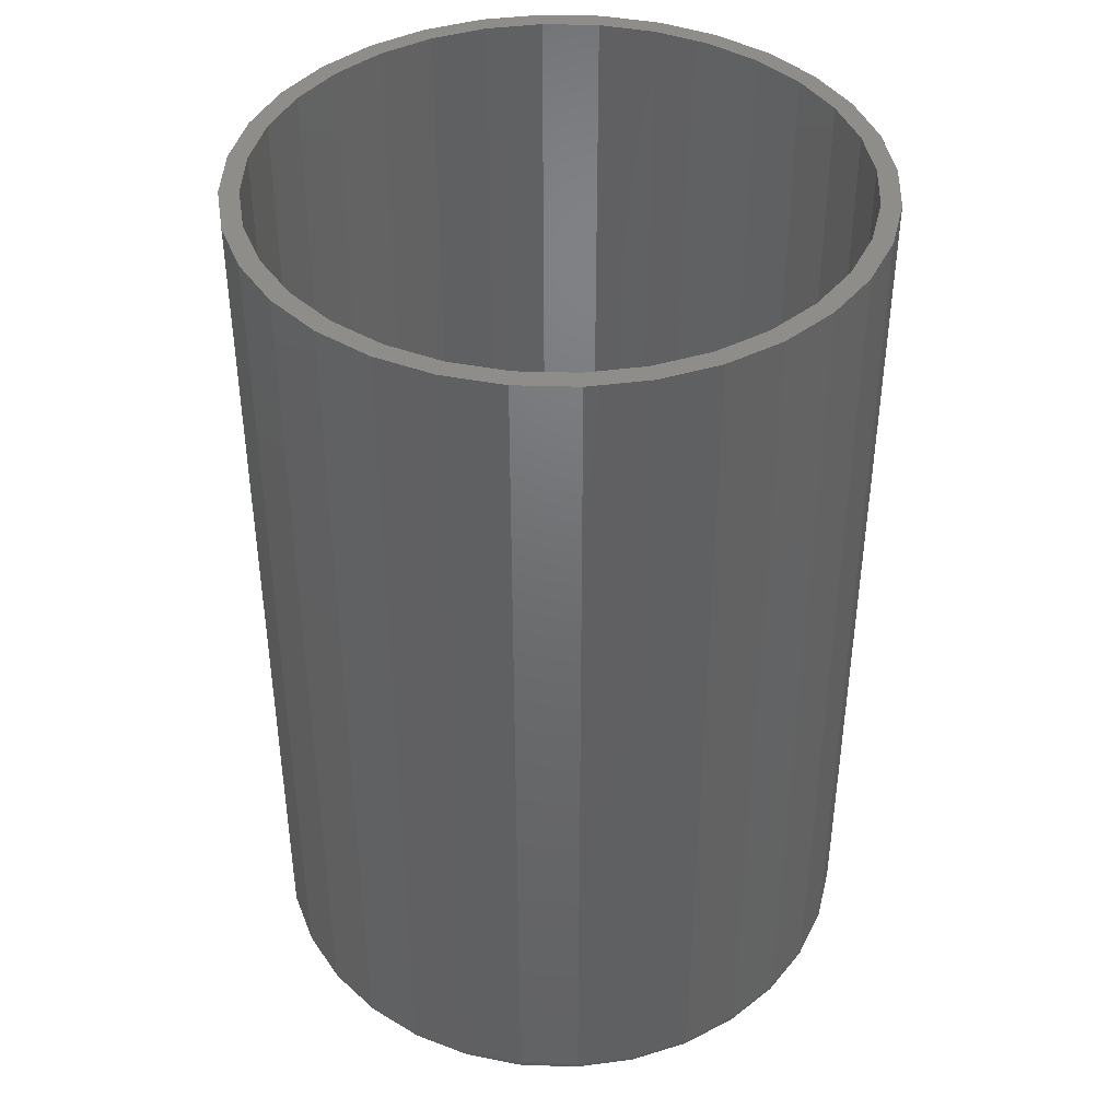
<metadata>
{"format":"stl","ext":"stl","renderer":"f3d","projection":"perspective","resolution":1024,"background":"white","views":[{"elev":41.4,"azim":-161.0,"up":"+Z"}]}
</metadata>
<code>
# stl→obj: 384 verts, 764 faces
v -0.04534 0.2478 0.75
v -0.09273 0.2334 0.75
v 0.003947 0.237 0.75
v -0.04229 0.2325 0.75
v -0.08675 0.219 0.75
v -0.1364 0.2101 0.75
v -0.08675 -0.219 0.75
v -0.09273 -0.2334 0.75
v -0.04229 -0.2325 0.75
v 0.003947 -0.237 0.75
v -0.04534 -0.2478 0.75
v 0.003947 -0.2526 0.75
v 0.1006 -0.2334 0.75
v 0.1443 -0.2101 0.75
v 0.09465 -0.219 0.75
v 0.05019 -0.2325 0.75
v 0.05323 -0.2478 0.75
v -0.1364 -0.2101 0.75
v -0.1277 -0.1971 0.75
v -0.1747 -0.1786 0.75
v -0.1636 -0.1676 0.75
v -0.2061 -0.1404 0.75
v -0.1931 -0.1317 0.75
v -0.2295 -0.09668 0.75
v -0.215 -0.0907 0.75
v -0.2438 -0.04929 0.75
v -0.2285 -0.04624 0.75
v -0.2487 3.094e-17 0.75
v -0.2331 1.343e-16 0.75
v -0.2438 0.04929 0.75
v -0.2285 0.04624 0.75
v -0.2295 0.09668 0.75
v -0.215 0.0907 0.75
v -0.2061 0.1404 0.75
v -0.1931 0.1317 0.75
v -0.1747 0.1786 0.75
v -0.1636 0.1676 0.75
v -0.1277 0.1971 0.75
v 0.1356 0.1971 0.75
v 0.1443 0.2101 0.75
v 0.09465 0.219 0.75
v 0.1006 0.2334 0.75
v 0.05019 0.2325 0.75
v 0.05323 0.2478 0.75
v 0.003947 0.2526 0.75
v 0.1826 0.1786 0.75
v 0.1715 0.1676 0.75
v 0.214 0.1404 0.75
v 0.201 0.1317 0.75
v 0.2373 0.09668 0.75
v 0.2229 0.0907 0.75
v 0.2517 0.04929 0.75
v 0.2364 0.04624 0.75
v 0.2566 0 0.75
v 0.241 0 0.75
v 0.2517 -0.04929 0.75
v 0.2364 -0.04624 0.75
v 0.2373 -0.09668 0.75
v 0.2229 -0.0907 0.75
v 0.214 -0.1404 0.75
v 0.201 -0.1317 0.75
v 0.1826 -0.1786 0.75
v 0.1715 -0.1676 0.75
v 0.1356 -0.1971 0.75
v 0.003947 0.237 0.01562
v -0.04229 0.2325 0.01562
v -0.08675 0.219 0.01562
v -0.1277 0.1971 0.01562
v -0.1636 0.1676 0.01562
v -0.1931 0.1317 0.01562
v -0.215 0.0907 0.01562
v -0.2285 0.04624 0.01562
v -0.2331 1.343e-16 0.01562
v 0.05019 0.2325 0.01562
v 0.09465 0.219 0.01562
v 0.1356 0.1971 0.01562
v 0.1715 0.1676 0.01562
v 0.201 0.1317 0.01562
v 0.2229 0.0907 0.01562
v 0.2364 0.04624 0.01562
v 0.241 -2.686e-16 0.01562
v 0.003947 -0.237 0.01562
v 0.05019 -0.2325 0.01562
v 0.09465 -0.219 0.01562
v 0.1356 -0.1971 0.01562
v 0.1715 -0.1676 0.01562
v 0.201 -0.1317 0.01562
v 0.2229 -0.0907 0.01562
v 0.2364 -0.04624 0.01562
v -0.04229 -0.2325 0.01562
v -0.08675 -0.219 0.01562
v -0.1277 -0.1971 0.01562
v -0.1636 -0.1676 0.01562
v -0.1931 -0.1317 0.01562
v -0.215 -0.0907 0.01562
v -0.2285 -0.04624 0.01562
v 0.003947 0.237 0
v 0.05019 0.2325 0
v -0.04229 0.2325 0
v -0.08675 0.219 0
v 0.09465 0.219 0
v 0.05019 -0.2325 0
v -0.04229 -0.2325 0
v 0.09465 -0.219 0
v 0.003947 -0.237 0
v -0.08675 -0.219 0
v -0.1277 -0.1971 0
v 0.1356 -0.1971 0
v -0.1636 -0.1676 0
v 0.1715 -0.1676 0
v -0.1931 -0.1317 0
v 0.201 -0.1317 0
v -0.215 -0.0907 0
v 0.2229 -0.0907 0
v -0.2285 -0.04624 0
v 0.2364 -0.04624 0
v -0.2331 -1.882e-16 0
v 0.241 1.457e-16 0
v -0.2285 0.04624 0
v 0.2364 0.04624 0
v -0.215 0.0907 0
v 0.2229 0.0907 0
v -0.1931 0.1317 0
v 0.201 0.1317 0
v -0.1636 0.1676 0
v 0.1715 0.1676 0
v -0.1277 0.1971 0
v 0.1356 0.1971 0
v 0.2566 -2.863e-16 0.01562
v 0.2517 -0.04929 0.01562
v 0.2373 -0.09668 0.01562
v 0.214 -0.1404 0.01562
v 0.1826 -0.1786 0.01562
v 0.1443 -0.2101 0.01562
v 0.1006 -0.2334 0.01562
v 0.05323 -0.2478 0.01562
v 0.003947 -0.2526 0.01562
v -0.04534 -0.2478 0.01562
v -0.09273 -0.2334 0.01562
v -0.1364 -0.2101 0.01562
v -0.1747 -0.1786 0.01562
v -0.2061 -0.1404 0.01562
v -0.2295 -0.09668 0.01562
v -0.2438 -0.04929 0.01562
v -0.2487 3.094e-17 0.01562
v -0.2438 0.04929 0.01562
v -0.2295 0.09668 0.01562
v -0.2061 0.1404 0.01562
v -0.1747 0.1786 0.01562
v -0.1364 0.2101 0.01562
v -0.09273 0.2334 0.01562
v -0.04534 0.2478 0.01562
v 0.003947 0.2526 0.01562
v 0.05323 0.2478 0.01562
v 0.1006 0.2334 0.01562
v 0.1443 0.2101 0.01562
v 0.1826 0.1786 0.01562
v 0.214 0.1404 0.01562
v 0.2373 0.09668 0.01562
v 0.2517 0.04929 0.01562
v 0.2563 -4.163e-17 0.01258
v 0.2514 -0.04923 0.01258
v 0.2554 -2.776e-17 0.009646
v 0.2506 -0.04905 0.009646
v 0.2539 -1.388e-17 0.006944
v 0.2491 -0.04877 0.006944
v 0.252 -1.388e-17 0.004576
v 0.2472 -0.04839 0.004576
v 0.2496 -2.776e-17 0.002633
v 0.2449 -0.04793 0.002633
v 0.2469 -1.388e-17 0.001189
v 0.2423 -0.0474 0.001189
v 0.244 -1.388e-17 0.0003002
v 0.2394 -0.04683 0.0003002
v -0.2435 -0.04923 0.01258
v -0.2484 0 0.01258
v -0.2427 -0.04905 0.009646
v -0.2475 0 0.009646
v -0.2412 -0.04877 0.006944
v -0.2461 0 0.006944
v -0.2393 -0.04839 0.004576
v -0.2441 0 0.004576
v -0.237 -0.04793 0.002633
v -0.2417 0 0.002633
v -0.2344 -0.0474 0.001189
v -0.239 0 0.001189
v -0.2315 -0.04683 0.0003002
v -0.2361 0 0.0003002
v -0.2292 -0.09656 0.01258
v -0.2284 -0.09622 0.009646
v -0.227 -0.09567 0.006944
v -0.2252 -0.09493 0.004576
v -0.223 -0.09402 0.002633
v -0.2205 -0.09299 0.001189
v -0.2178 -0.09187 0.0003002
v -0.2059 -0.1402 0.01258
v -0.2051 -0.1397 0.009646
v -0.2039 -0.1389 0.006944
v -0.2023 -0.1378 0.004576
v -0.2003 -0.1365 0.002633
v -0.1981 -0.135 0.001189
v -0.1957 -0.1334 0.0003002
v -0.1745 -0.1784 0.01258
v -0.1738 -0.1778 0.009646
v -0.1728 -0.1768 0.006944
v -0.1715 -0.1754 0.004576
v -0.1698 -0.1737 0.002633
v -0.1679 -0.1718 0.001189
v -0.1658 -0.1697 0.0003002
v -0.1362 -0.2098 0.01258
v -0.1357 -0.2091 0.009646
v -0.1349 -0.2079 0.006944
v -0.1339 -0.2063 0.004576
v -0.1325 -0.2043 0.002633
v -0.131 -0.202 0.001189
v -0.1294 -0.1996 0.0003002
v -0.09262 -0.2331 0.01258
v -0.09228 -0.2323 0.009646
v -0.09172 -0.231 0.006944
v -0.09098 -0.2292 0.004576
v -0.09007 -0.227 0.002633
v -0.08904 -0.2245 0.001189
v -0.08792 -0.2218 0.0003002
v -0.04528 -0.2475 0.01258
v -0.04511 -0.2466 0.009646
v -0.04482 -0.2452 0.006944
v -0.04445 -0.2433 0.004576
v -0.04398 -0.241 0.002633
v -0.04346 -0.2383 0.001189
v -0.04289 -0.2354 0.0003002
v 0.003947 -0.2523 0.01258
v 0.003947 -0.2514 0.009646
v 0.003947 -0.25 0.006944
v 0.003947 -0.2481 0.004576
v 0.003947 -0.2457 0.002633
v 0.003947 -0.243 0.001189
v 0.003947 -0.2401 0.0003002
v 0.05317 -0.2475 0.01258
v 0.053 -0.2466 0.009646
v 0.05272 -0.2452 0.006944
v 0.05234 -0.2433 0.004576
v 0.05188 -0.241 0.002633
v 0.05135 -0.2383 0.001189
v 0.05078 -0.2354 0.0003002
v 0.1005 -0.2331 0.01258
v 0.1002 -0.2323 0.009646
v 0.09962 -0.231 0.006944
v 0.09887 -0.2292 0.004576
v 0.09797 -0.227 0.002633
v 0.09693 -0.2245 0.001189
v 0.09581 -0.2218 0.0003002
v 0.1441 -0.2098 0.01258
v 0.1436 -0.2091 0.009646
v 0.1428 -0.2079 0.006944
v 0.1418 -0.2063 0.004576
v 0.1404 -0.2043 0.002633
v 0.1389 -0.202 0.001189
v 0.1373 -0.1996 0.0003002
v 0.1824 -0.1784 0.01258
v 0.1817 -0.1778 0.009646
v 0.1807 -0.1768 0.006944
v 0.1793 -0.1754 0.004576
v 0.1777 -0.1737 0.002633
v 0.1758 -0.1718 0.001189
v 0.1737 -0.1697 0.0003002
v 0.2138 -0.1402 0.01258
v 0.213 -0.1397 0.009646
v 0.2118 -0.1389 0.006944
v 0.2102 -0.1378 0.004576
v 0.2082 -0.1365 0.002633
v 0.206 -0.135 0.001189
v 0.2035 -0.1334 0.0003002
v 0.2371 -0.09656 0.01258
v 0.2362 -0.09622 0.009646
v 0.2349 -0.09567 0.006944
v 0.2331 -0.09493 0.004576
v 0.2309 -0.09402 0.002633
v 0.2284 -0.09299 0.001189
v 0.2257 -0.09187 0.0003002
v -0.2435 0.04923 0.01258
v -0.2427 0.04905 0.009646
v -0.2412 0.04877 0.006944
v -0.2393 0.04839 0.004576
v -0.237 0.04793 0.002633
v -0.2344 0.0474 0.001189
v -0.2315 0.04683 0.0003002
v 0.2514 0.04923 0.01258
v 0.2506 0.04905 0.009646
v 0.2491 0.04877 0.006944
v 0.2472 0.04839 0.004576
v 0.2449 0.04793 0.002633
v 0.2423 0.0474 0.001189
v 0.2394 0.04683 0.0003002
v 0.2371 0.09656 0.01258
v 0.2362 0.09622 0.009646
v 0.2349 0.09567 0.006944
v 0.2331 0.09493 0.004576
v 0.2309 0.09402 0.002633
v 0.2284 0.09299 0.001189
v 0.2257 0.09187 0.0003002
v 0.2138 0.1402 0.01258
v 0.213 0.1397 0.009646
v 0.2118 0.1389 0.006944
v 0.2102 0.1378 0.004576
v 0.2082 0.1365 0.002633
v 0.206 0.135 0.001189
v 0.2035 0.1334 0.0003002
v 0.1824 0.1784 0.01258
v 0.1817 0.1778 0.009646
v 0.1807 0.1768 0.006944
v 0.1793 0.1754 0.004576
v 0.1777 0.1737 0.002633
v 0.1758 0.1718 0.001189
v 0.1737 0.1697 0.0003002
v 0.1441 0.2098 0.01258
v 0.1436 0.2091 0.009646
v 0.1428 0.2079 0.006944
v 0.1418 0.2063 0.004576
v 0.1404 0.2043 0.002633
v 0.1389 0.202 0.001189
v 0.1373 0.1996 0.0003002
v 0.1005 0.2331 0.01258
v 0.1002 0.2323 0.009646
v 0.09962 0.231 0.006944
v 0.09887 0.2292 0.004576
v 0.09797 0.227 0.002633
v 0.09693 0.2245 0.001189
v 0.09581 0.2218 0.0003002
v 0.05317 0.2475 0.01258
v 0.053 0.2466 0.009646
v 0.05272 0.2452 0.006944
v 0.05234 0.2433 0.004576
v 0.05188 0.241 0.002633
v 0.05135 0.2383 0.001189
v 0.05078 0.2354 0.0003002
v 0.003947 0.2523 0.01258
v 0.003947 0.2514 0.009646
v 0.003947 0.25 0.006944
v 0.003947 0.2481 0.004576
v 0.003947 0.2457 0.002633
v 0.003947 0.243 0.001189
v 0.003947 0.2401 0.0003002
v -0.04528 0.2475 0.01258
v -0.04511 0.2466 0.009646
v -0.04482 0.2452 0.006944
v -0.04445 0.2433 0.004576
v -0.04398 0.241 0.002633
v -0.04346 0.2383 0.001189
v -0.04289 0.2354 0.0003002
v -0.09262 0.2331 0.01258
v -0.09228 0.2323 0.009646
v -0.09172 0.231 0.006944
v -0.09098 0.2292 0.004576
v -0.09007 0.227 0.002633
v -0.08904 0.2245 0.001189
v -0.08792 0.2218 0.0003002
v -0.1362 0.2098 0.01258
v -0.1357 0.2091 0.009646
v -0.1349 0.2079 0.006944
v -0.1339 0.2063 0.004576
v -0.1325 0.2043 0.002633
v -0.131 0.202 0.001189
v -0.1294 0.1996 0.0003002
v -0.1745 0.1784 0.01258
v -0.1738 0.1778 0.009646
v -0.1728 0.1768 0.006944
v -0.1715 0.1754 0.004576
v -0.1698 0.1737 0.002633
v -0.1679 0.1718 0.001189
v -0.1658 0.1697 0.0003002
v -0.2059 0.1402 0.01258
v -0.2051 0.1397 0.009646
v -0.2039 0.1389 0.006944
v -0.2023 0.1378 0.004576
v -0.2003 0.1365 0.002633
v -0.1981 0.135 0.001189
v -0.1957 0.1334 0.0003002
v -0.2292 0.09656 0.01258
v -0.2284 0.09622 0.009646
v -0.227 0.09567 0.006944
v -0.2252 0.09493 0.004576
v -0.223 0.09402 0.002633
v -0.2205 0.09299 0.001189
v -0.2178 0.09187 0.0003002
f 1 2 3
f 3 2 4
f 5 4 2
f 2 6 5
f 7 8 9
f 10 9 8
f 8 11 10
f 10 11 12
f 13 14 15
f 13 15 16
f 13 16 10
f 13 10 17
f 10 12 17
f 8 7 18
f 18 7 19
f 18 19 20
f 20 19 21
f 20 21 22
f 22 21 23
f 22 23 24
f 24 23 25
f 24 25 26
f 26 25 27
f 26 27 28
f 28 27 29
f 28 29 30
f 30 29 31
f 30 31 32
f 32 31 33
f 32 33 34
f 34 33 35
f 34 35 36
f 36 35 37
f 36 37 6
f 6 37 38
f 6 38 5
f 39 40 41
f 41 40 42
f 41 42 43
f 43 42 44
f 43 44 3
f 3 44 45
f 3 45 1
f 40 39 46
f 46 39 47
f 46 47 48
f 48 47 49
f 48 49 50
f 50 49 51
f 50 51 52
f 52 51 53
f 52 53 54
f 54 53 55
f 54 55 56
f 56 55 57
f 56 57 58
f 58 57 59
f 58 59 60
f 60 59 61
f 60 61 62
f 62 61 63
f 62 63 14
f 14 63 64
f 14 64 15
f 65 4 66
f 66 4 5
f 66 5 67
f 67 5 38
f 67 38 68
f 68 38 37
f 68 37 69
f 69 37 35
f 69 35 70
f 70 35 33
f 70 33 71
f 71 33 31
f 71 31 72
f 72 31 29
f 72 29 73
f 4 65 3
f 3 65 74
f 3 74 43
f 43 74 75
f 43 75 41
f 41 75 76
f 41 76 39
f 39 76 77
f 39 77 47
f 47 77 78
f 47 78 49
f 49 78 79
f 49 79 51
f 51 79 80
f 51 80 53
f 53 80 81
f 53 81 55
f 82 16 83
f 83 16 15
f 83 15 84
f 84 15 64
f 84 64 85
f 85 64 63
f 85 63 86
f 86 63 61
f 86 61 87
f 87 61 59
f 87 59 88
f 88 59 57
f 88 57 89
f 89 57 55
f 89 55 81
f 16 82 10
f 10 82 90
f 10 90 9
f 9 90 91
f 9 91 7
f 7 91 92
f 7 92 19
f 19 92 93
f 19 93 21
f 21 93 94
f 21 94 23
f 23 94 95
f 23 95 25
f 25 95 96
f 25 96 27
f 27 96 73
f 27 73 29
f 66 74 65
f 74 66 67
f 74 67 75
f 84 90 83
f 83 90 82
f 75 67 76
f 76 67 68
f 76 68 77
f 77 68 69
f 77 69 78
f 78 69 70
f 78 70 79
f 79 70 71
f 79 71 80
f 80 71 72
f 80 72 81
f 81 72 73
f 81 73 89
f 89 73 96
f 89 96 88
f 88 96 95
f 88 95 87
f 87 95 94
f 87 94 86
f 86 94 93
f 86 93 85
f 85 93 92
f 85 92 84
f 84 92 91
f 84 91 90
f 97 98 99
f 100 99 98
f 101 100 98
f 102 103 104
f 105 103 102
f 103 106 104
f 104 106 107
f 104 107 108
f 108 107 109
f 108 109 110
f 110 109 111
f 110 111 112
f 112 111 113
f 112 113 114
f 114 113 115
f 114 115 116
f 116 115 117
f 116 117 118
f 118 117 119
f 118 119 120
f 120 119 121
f 120 121 122
f 122 121 123
f 122 123 124
f 124 123 125
f 124 125 126
f 126 125 127
f 126 127 128
f 128 127 100
f 128 100 101
f 129 54 130
f 130 54 56
f 130 56 131
f 131 56 58
f 131 58 132
f 132 58 60
f 132 60 133
f 133 60 62
f 133 62 134
f 134 62 14
f 134 14 135
f 135 14 13
f 135 13 136
f 136 13 17
f 136 17 137
f 137 17 12
f 137 12 138
f 138 12 11
f 138 11 139
f 139 11 8
f 139 8 140
f 140 8 18
f 140 18 141
f 141 18 20
f 141 20 142
f 142 20 22
f 142 22 143
f 143 22 24
f 143 24 144
f 144 24 26
f 144 26 145
f 145 26 28
f 145 28 146
f 146 28 30
f 146 30 147
f 147 30 32
f 147 32 148
f 148 32 34
f 148 34 149
f 149 34 36
f 149 36 150
f 150 36 6
f 150 6 151
f 151 6 2
f 151 2 152
f 152 2 1
f 152 1 153
f 153 1 45
f 153 45 154
f 154 45 44
f 154 44 155
f 155 44 42
f 155 42 156
f 156 42 40
f 156 40 157
f 157 40 46
f 157 46 158
f 158 46 48
f 158 48 159
f 159 48 50
f 159 50 160
f 160 50 52
f 160 52 129
f 129 52 54
f 129 130 161
f 161 130 162
f 161 162 163
f 163 162 164
f 163 164 165
f 165 164 166
f 165 166 167
f 167 166 168
f 167 168 169
f 169 168 170
f 169 170 171
f 171 170 172
f 171 172 173
f 173 172 174
f 173 174 118
f 118 174 116
f 144 145 175
f 175 145 176
f 175 176 177
f 177 176 178
f 177 178 179
f 179 178 180
f 179 180 181
f 181 180 182
f 181 182 183
f 183 182 184
f 183 184 185
f 185 184 186
f 185 186 187
f 187 186 188
f 187 188 115
f 115 188 117
f 143 144 189
f 189 144 175
f 189 175 190
f 190 175 177
f 190 177 191
f 191 177 179
f 191 179 192
f 192 179 181
f 192 181 193
f 193 181 183
f 193 183 194
f 194 183 185
f 194 185 195
f 195 185 187
f 195 187 113
f 113 187 115
f 142 143 196
f 196 143 189
f 196 189 197
f 197 189 190
f 197 190 198
f 198 190 191
f 198 191 199
f 199 191 192
f 199 192 200
f 200 192 193
f 200 193 201
f 201 193 194
f 201 194 202
f 202 194 195
f 202 195 111
f 111 195 113
f 141 142 203
f 203 142 196
f 203 196 204
f 204 196 197
f 204 197 205
f 205 197 198
f 205 198 206
f 206 198 199
f 206 199 207
f 207 199 200
f 207 200 208
f 208 200 201
f 208 201 209
f 209 201 202
f 209 202 109
f 109 202 111
f 140 141 210
f 210 141 203
f 210 203 211
f 211 203 204
f 211 204 212
f 212 204 205
f 212 205 213
f 213 205 206
f 213 206 214
f 214 206 207
f 214 207 215
f 215 207 208
f 215 208 216
f 216 208 209
f 216 209 107
f 107 209 109
f 139 140 217
f 217 140 210
f 217 210 218
f 218 210 211
f 218 211 219
f 219 211 212
f 219 212 220
f 220 212 213
f 220 213 221
f 221 213 214
f 221 214 222
f 222 214 215
f 222 215 223
f 223 215 216
f 223 216 106
f 106 216 107
f 138 139 224
f 224 139 217
f 224 217 225
f 225 217 218
f 225 218 226
f 226 218 219
f 226 219 227
f 227 219 220
f 227 220 228
f 228 220 221
f 228 221 229
f 229 221 222
f 229 222 230
f 230 222 223
f 230 223 103
f 103 223 106
f 137 138 231
f 231 138 224
f 231 224 232
f 232 224 225
f 232 225 233
f 233 225 226
f 233 226 234
f 234 226 227
f 234 227 235
f 235 227 228
f 235 228 236
f 236 228 229
f 236 229 237
f 237 229 230
f 237 230 105
f 105 230 103
f 136 137 238
f 238 137 231
f 238 231 239
f 239 231 232
f 239 232 240
f 240 232 233
f 240 233 241
f 241 233 234
f 241 234 242
f 242 234 235
f 242 235 243
f 243 235 236
f 243 236 244
f 244 236 237
f 244 237 102
f 102 237 105
f 135 136 245
f 245 136 238
f 245 238 246
f 246 238 239
f 246 239 247
f 247 239 240
f 247 240 248
f 248 240 241
f 248 241 249
f 249 241 242
f 249 242 250
f 250 242 243
f 250 243 251
f 251 243 244
f 251 244 104
f 104 244 102
f 134 135 252
f 252 135 245
f 252 245 253
f 253 245 246
f 253 246 254
f 254 246 247
f 254 247 255
f 255 247 248
f 255 248 256
f 256 248 249
f 256 249 257
f 257 249 250
f 257 250 258
f 258 250 251
f 258 251 108
f 108 251 104
f 133 134 259
f 259 134 252
f 259 252 260
f 260 252 253
f 260 253 261
f 261 253 254
f 261 254 262
f 262 254 255
f 262 255 263
f 263 255 256
f 263 256 264
f 264 256 257
f 264 257 265
f 265 257 258
f 265 258 110
f 110 258 108
f 132 133 266
f 266 133 259
f 266 259 267
f 267 259 260
f 267 260 268
f 268 260 261
f 268 261 269
f 269 261 262
f 269 262 270
f 270 262 263
f 270 263 271
f 271 263 264
f 271 264 272
f 272 264 265
f 272 265 112
f 112 265 110
f 131 132 273
f 273 132 266
f 273 266 274
f 274 266 267
f 274 267 275
f 275 267 268
f 275 268 276
f 276 268 269
f 276 269 277
f 277 269 270
f 277 270 278
f 278 270 271
f 278 271 279
f 279 271 272
f 279 272 114
f 114 272 112
f 130 131 162
f 162 131 273
f 162 273 164
f 164 273 274
f 164 274 166
f 166 274 275
f 166 275 168
f 168 275 276
f 168 276 170
f 170 276 277
f 170 277 172
f 172 277 278
f 172 278 174
f 174 278 279
f 174 279 116
f 116 279 114
f 145 146 176
f 176 146 280
f 176 280 178
f 178 280 281
f 178 281 180
f 180 281 282
f 180 282 182
f 182 282 283
f 182 283 184
f 184 283 284
f 184 284 186
f 186 284 285
f 186 285 188
f 188 285 286
f 188 286 117
f 117 286 119
f 160 129 287
f 287 129 161
f 287 161 288
f 288 161 163
f 288 163 289
f 289 163 165
f 289 165 290
f 290 165 167
f 290 167 291
f 291 167 169
f 291 169 292
f 292 169 171
f 292 171 293
f 293 171 173
f 293 173 120
f 120 173 118
f 159 160 294
f 294 160 287
f 294 287 295
f 295 287 288
f 295 288 296
f 296 288 289
f 296 289 297
f 297 289 290
f 297 290 298
f 298 290 291
f 298 291 299
f 299 291 292
f 299 292 300
f 300 292 293
f 300 293 122
f 122 293 120
f 158 159 301
f 301 159 294
f 301 294 302
f 302 294 295
f 302 295 303
f 303 295 296
f 303 296 304
f 304 296 297
f 304 297 305
f 305 297 298
f 305 298 306
f 306 298 299
f 306 299 307
f 307 299 300
f 307 300 124
f 124 300 122
f 157 158 308
f 308 158 301
f 308 301 309
f 309 301 302
f 309 302 310
f 310 302 303
f 310 303 311
f 311 303 304
f 311 304 312
f 312 304 305
f 312 305 313
f 313 305 306
f 313 306 314
f 314 306 307
f 314 307 126
f 126 307 124
f 156 157 315
f 315 157 308
f 315 308 316
f 316 308 309
f 316 309 317
f 317 309 310
f 317 310 318
f 318 310 311
f 318 311 319
f 319 311 312
f 319 312 320
f 320 312 313
f 320 313 321
f 321 313 314
f 321 314 128
f 128 314 126
f 155 156 322
f 322 156 315
f 322 315 323
f 323 315 316
f 323 316 324
f 324 316 317
f 324 317 325
f 325 317 318
f 325 318 326
f 326 318 319
f 326 319 327
f 327 319 320
f 327 320 328
f 328 320 321
f 328 321 101
f 101 321 128
f 154 155 329
f 329 155 322
f 329 322 330
f 330 322 323
f 330 323 331
f 331 323 324
f 331 324 332
f 332 324 325
f 332 325 333
f 333 325 326
f 333 326 334
f 334 326 327
f 334 327 335
f 335 327 328
f 335 328 98
f 98 328 101
f 153 154 336
f 336 154 329
f 336 329 337
f 337 329 330
f 337 330 338
f 338 330 331
f 338 331 339
f 339 331 332
f 339 332 340
f 340 332 333
f 340 333 341
f 341 333 334
f 341 334 342
f 342 334 335
f 342 335 97
f 97 335 98
f 152 153 343
f 343 153 336
f 343 336 344
f 344 336 337
f 344 337 345
f 345 337 338
f 345 338 346
f 346 338 339
f 346 339 347
f 347 339 340
f 347 340 348
f 348 340 341
f 348 341 349
f 349 341 342
f 349 342 99
f 99 342 97
f 151 152 350
f 350 152 343
f 350 343 351
f 351 343 344
f 351 344 352
f 352 344 345
f 352 345 353
f 353 345 346
f 353 346 354
f 354 346 347
f 354 347 355
f 355 347 348
f 355 348 356
f 356 348 349
f 356 349 100
f 100 349 99
f 150 151 357
f 357 151 350
f 357 350 358
f 358 350 351
f 358 351 359
f 359 351 352
f 359 352 360
f 360 352 353
f 360 353 361
f 361 353 354
f 361 354 362
f 362 354 355
f 362 355 363
f 363 355 356
f 363 356 127
f 127 356 100
f 149 150 364
f 364 150 357
f 364 357 365
f 365 357 358
f 365 358 366
f 366 358 359
f 366 359 367
f 367 359 360
f 367 360 368
f 368 360 361
f 368 361 369
f 369 361 362
f 369 362 370
f 370 362 363
f 370 363 125
f 125 363 127
f 148 149 371
f 371 149 364
f 371 364 372
f 372 364 365
f 372 365 373
f 373 365 366
f 373 366 374
f 374 366 367
f 374 367 375
f 375 367 368
f 375 368 376
f 376 368 369
f 376 369 377
f 377 369 370
f 377 370 123
f 123 370 125
f 147 148 378
f 378 148 371
f 378 371 379
f 379 371 372
f 379 372 380
f 380 372 373
f 380 373 381
f 381 373 374
f 381 374 382
f 382 374 375
f 382 375 383
f 383 375 376
f 383 376 384
f 384 376 377
f 384 377 121
f 121 377 123
f 146 147 280
f 280 147 378
f 280 378 281
f 281 378 379
f 281 379 282
f 282 379 380
f 282 380 283
f 283 380 381
f 283 381 284
f 284 381 382
f 284 382 285
f 285 382 383
f 285 383 286
f 286 383 384
f 286 384 119
f 119 384 121

</code>
